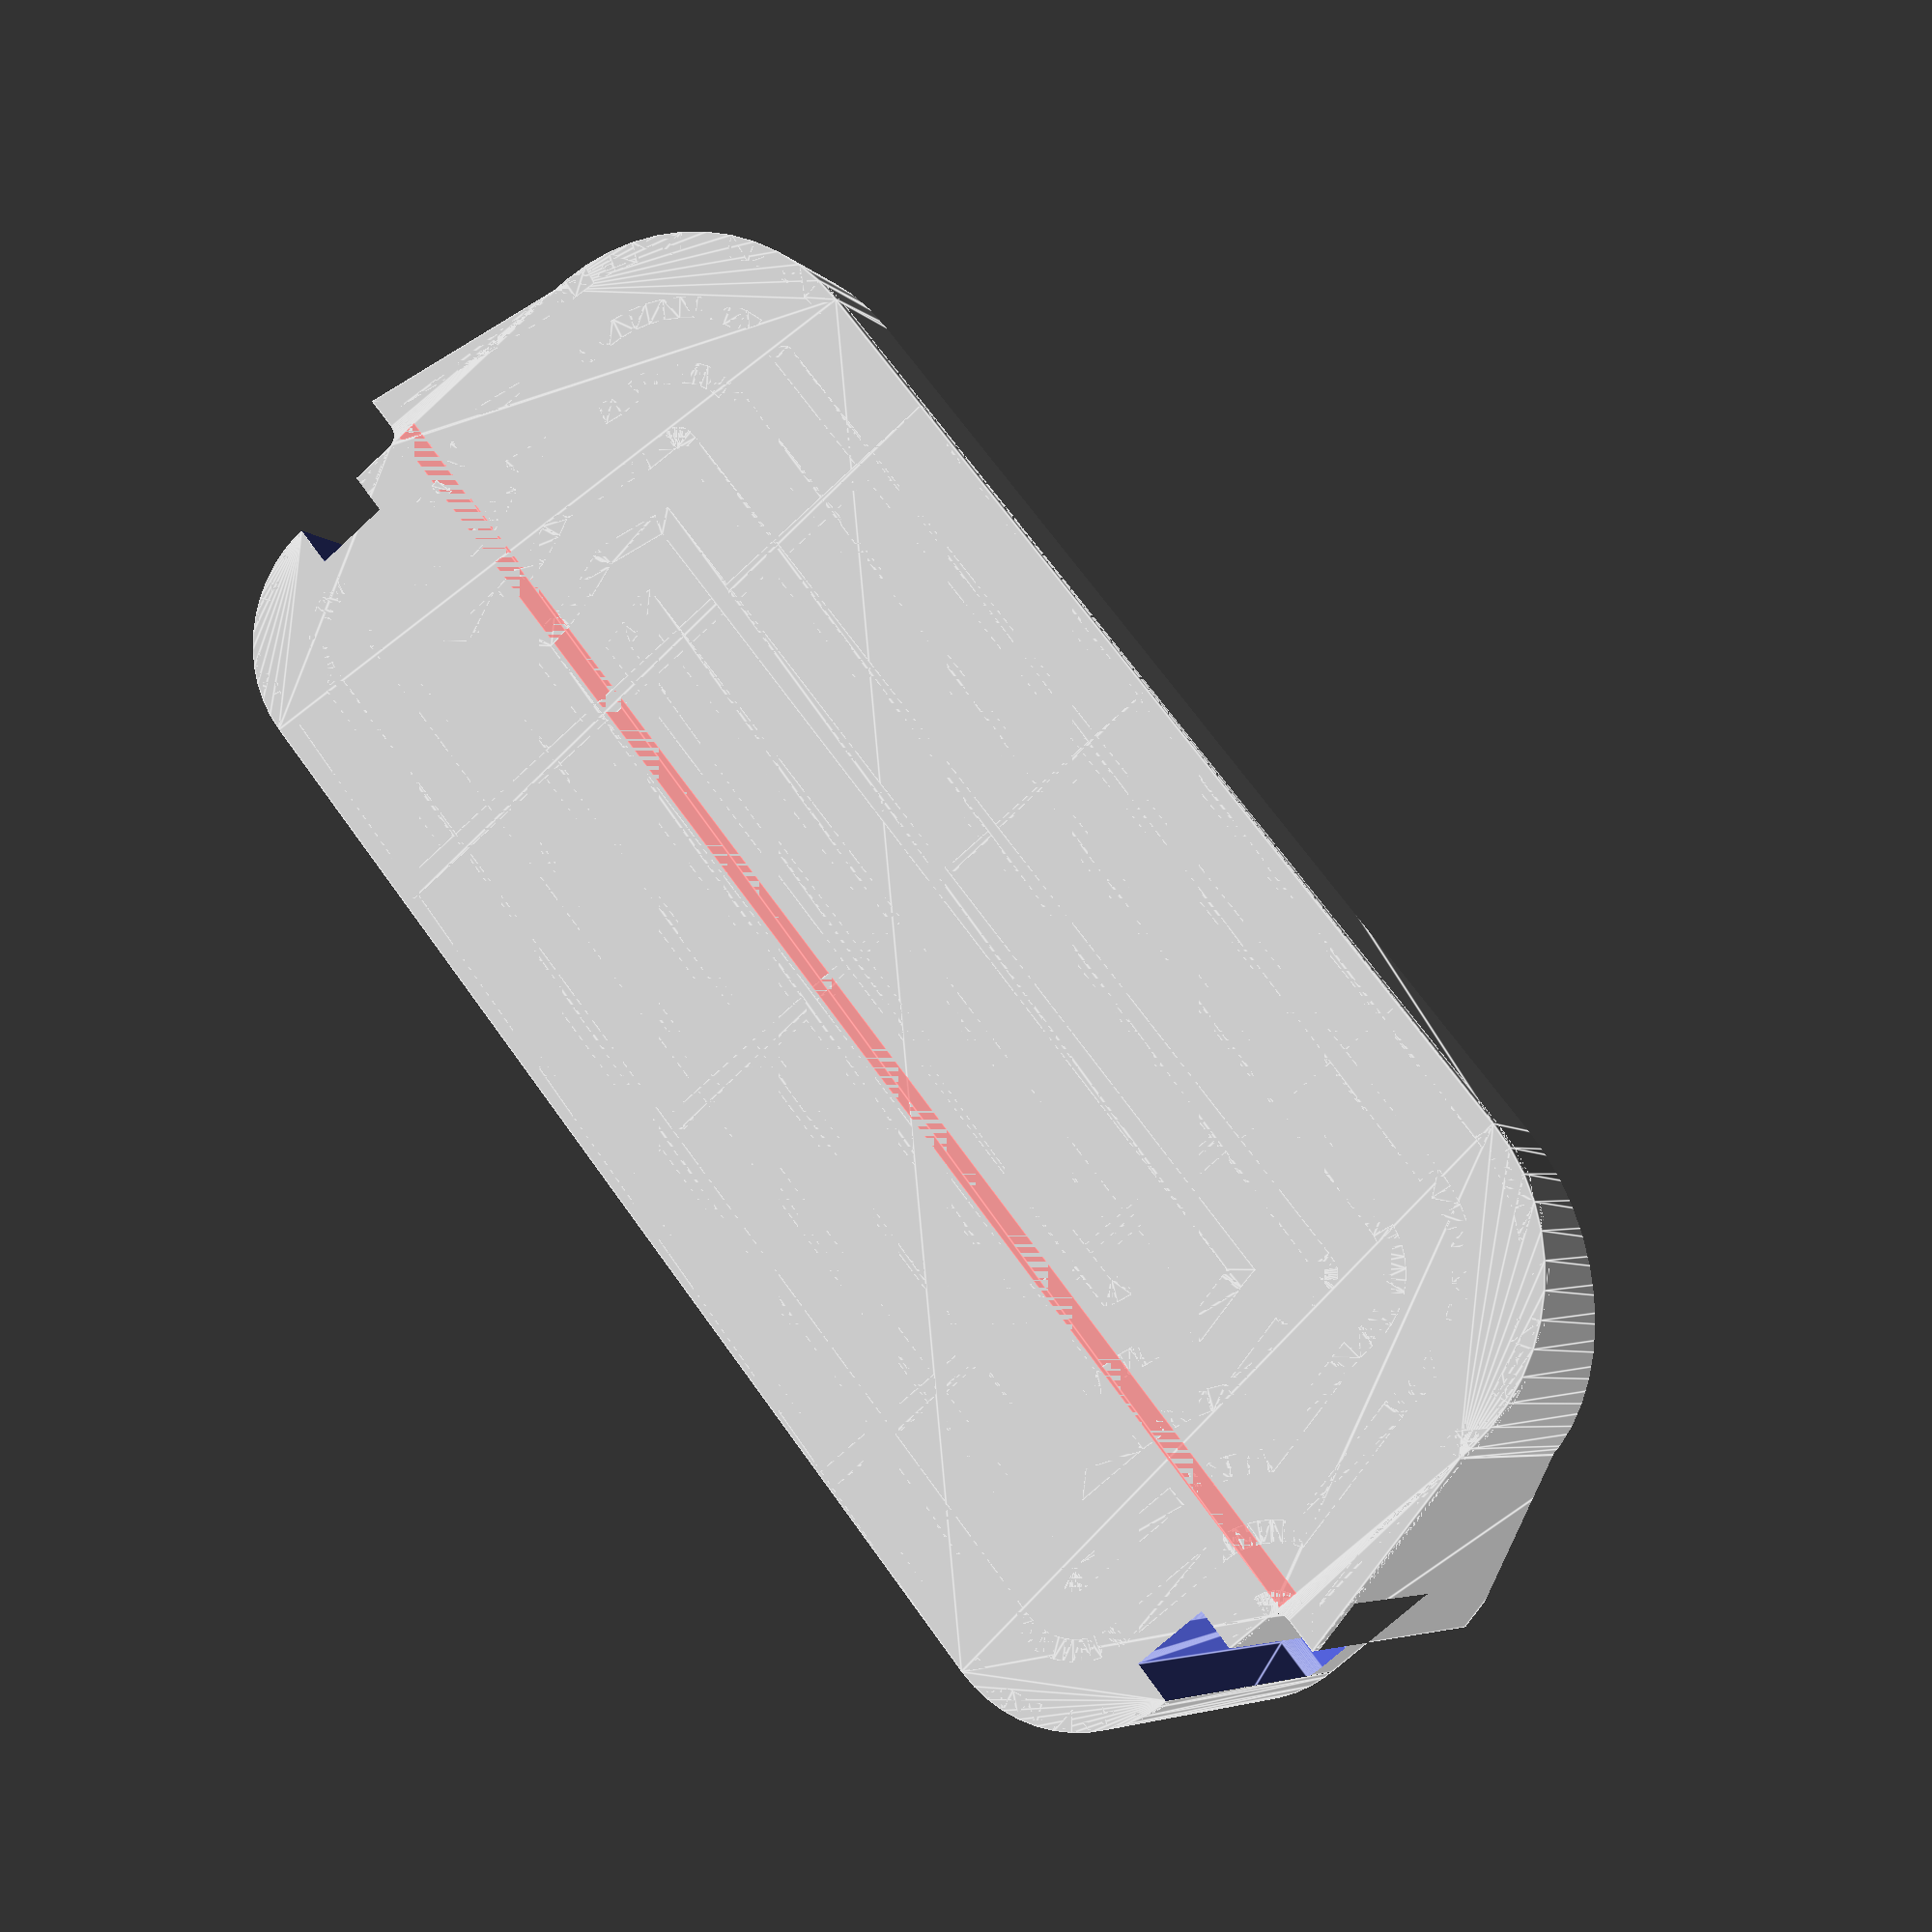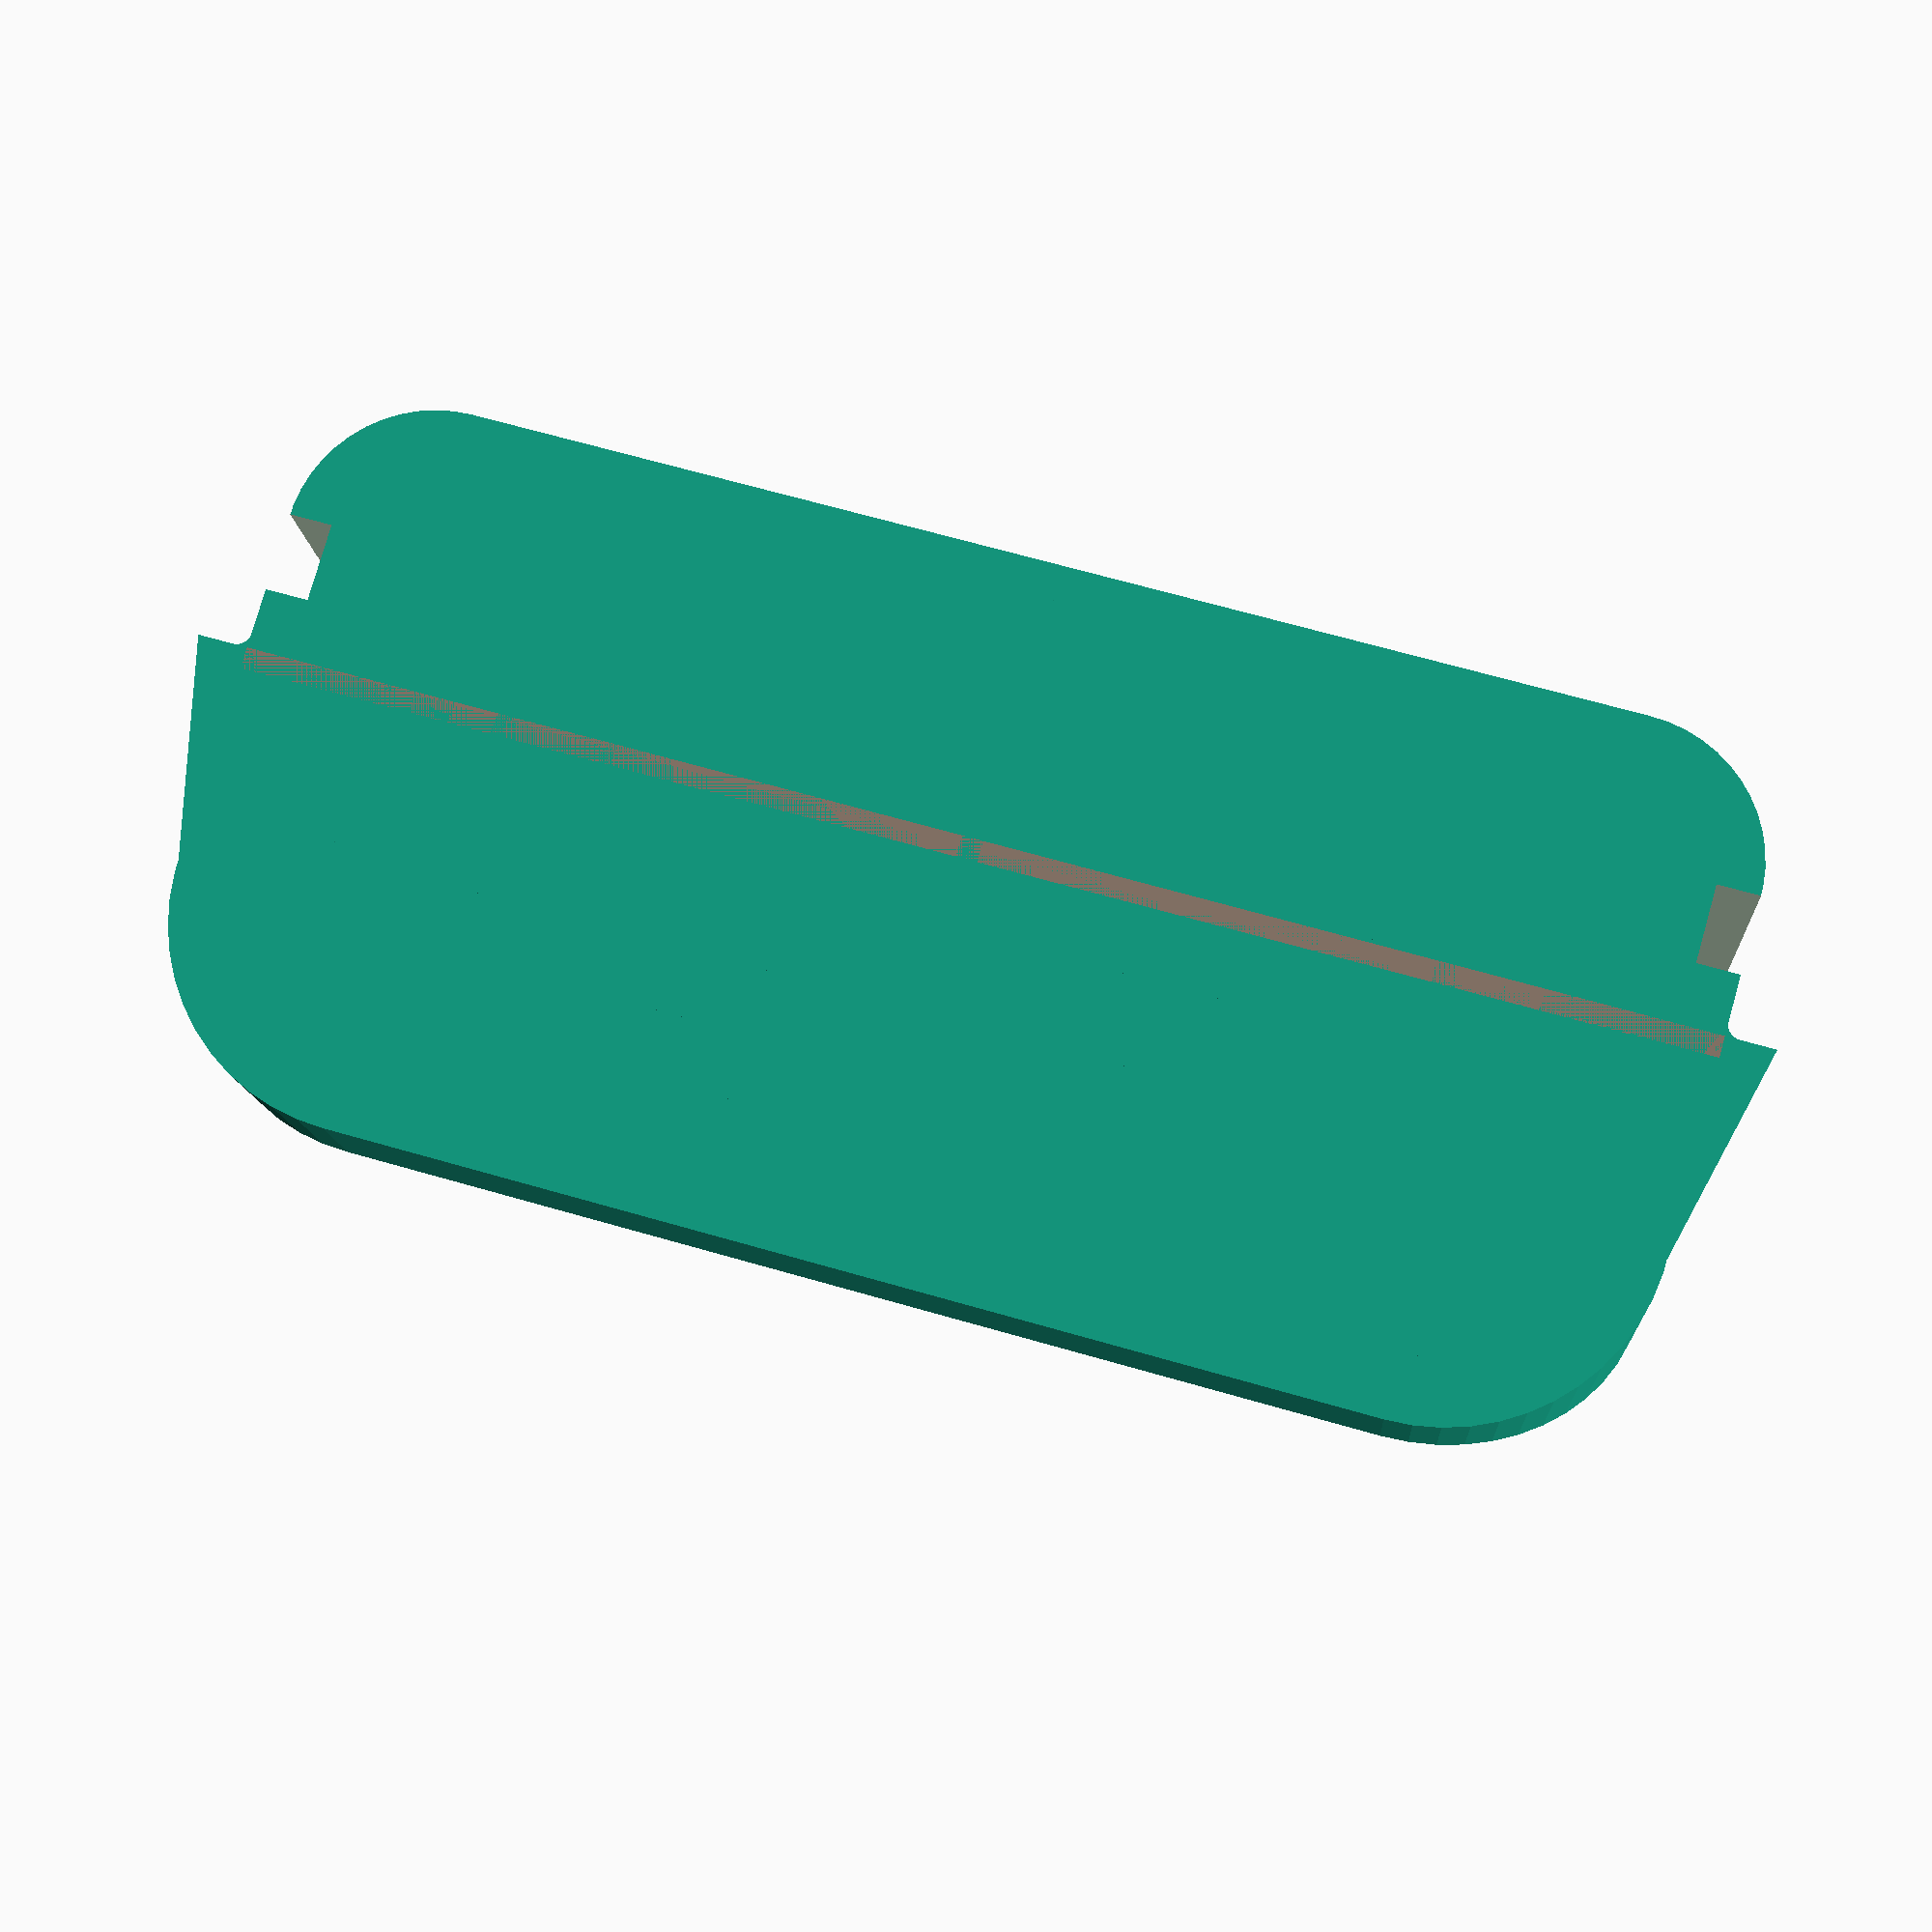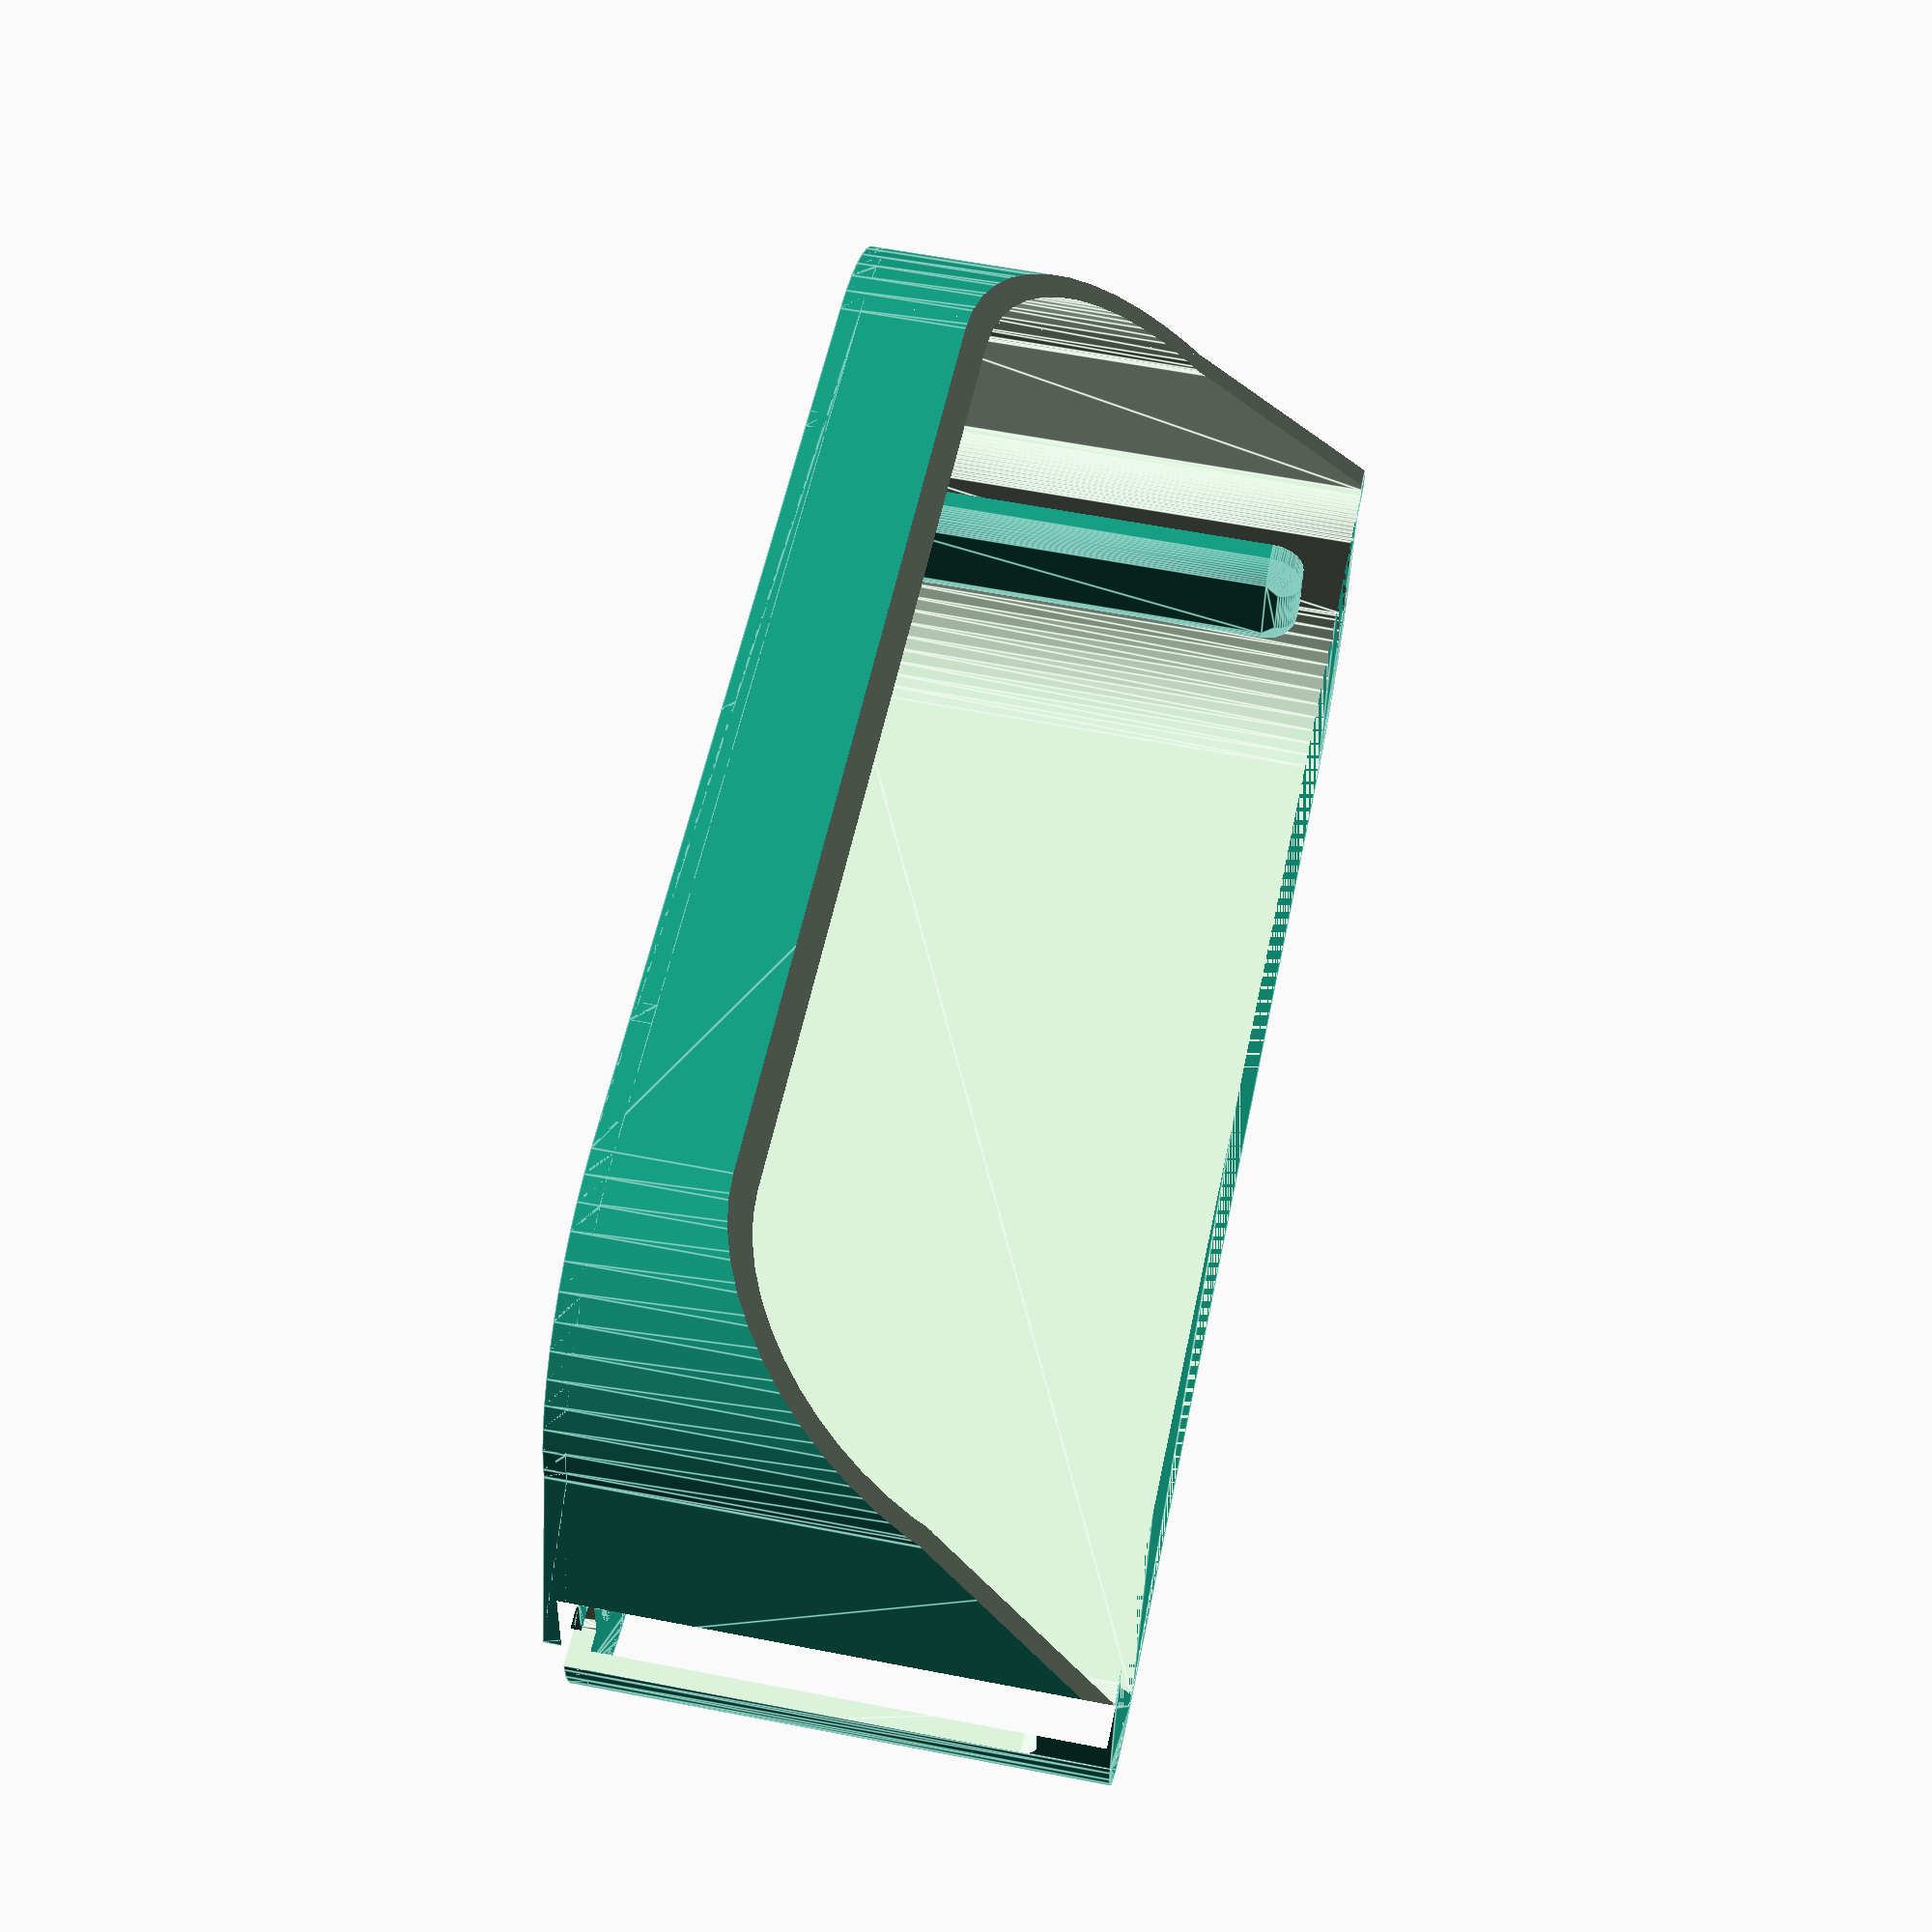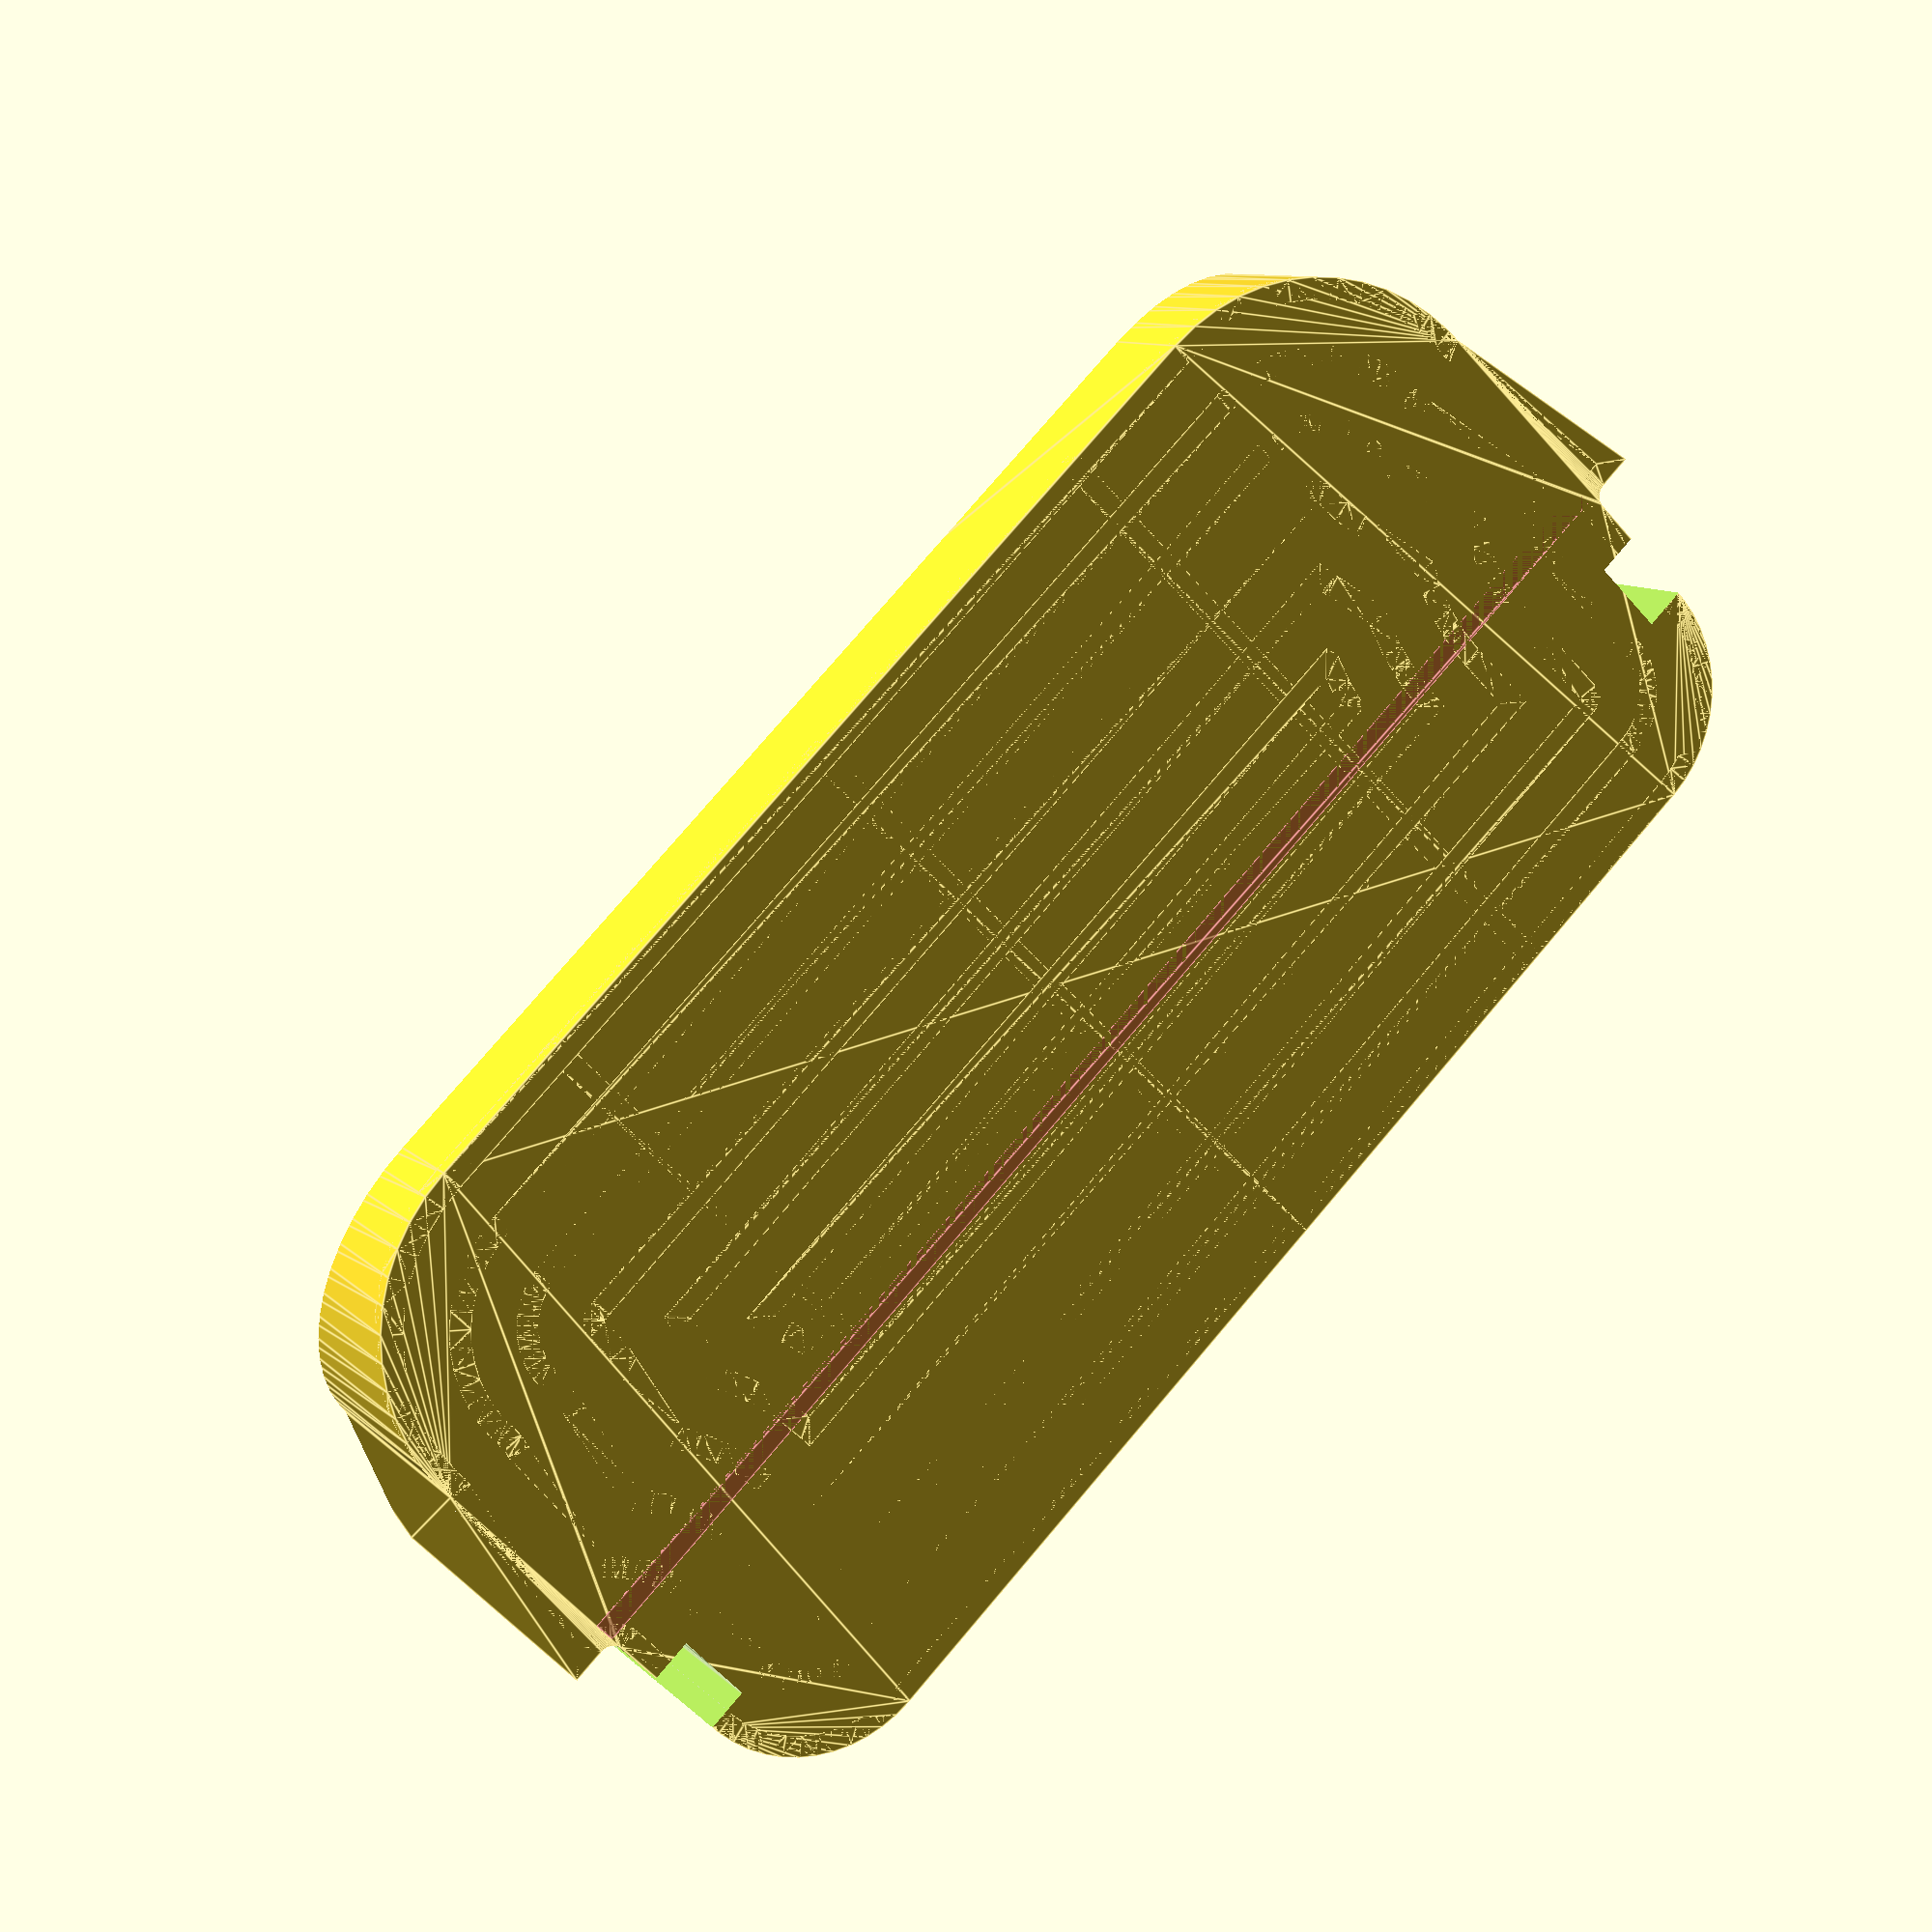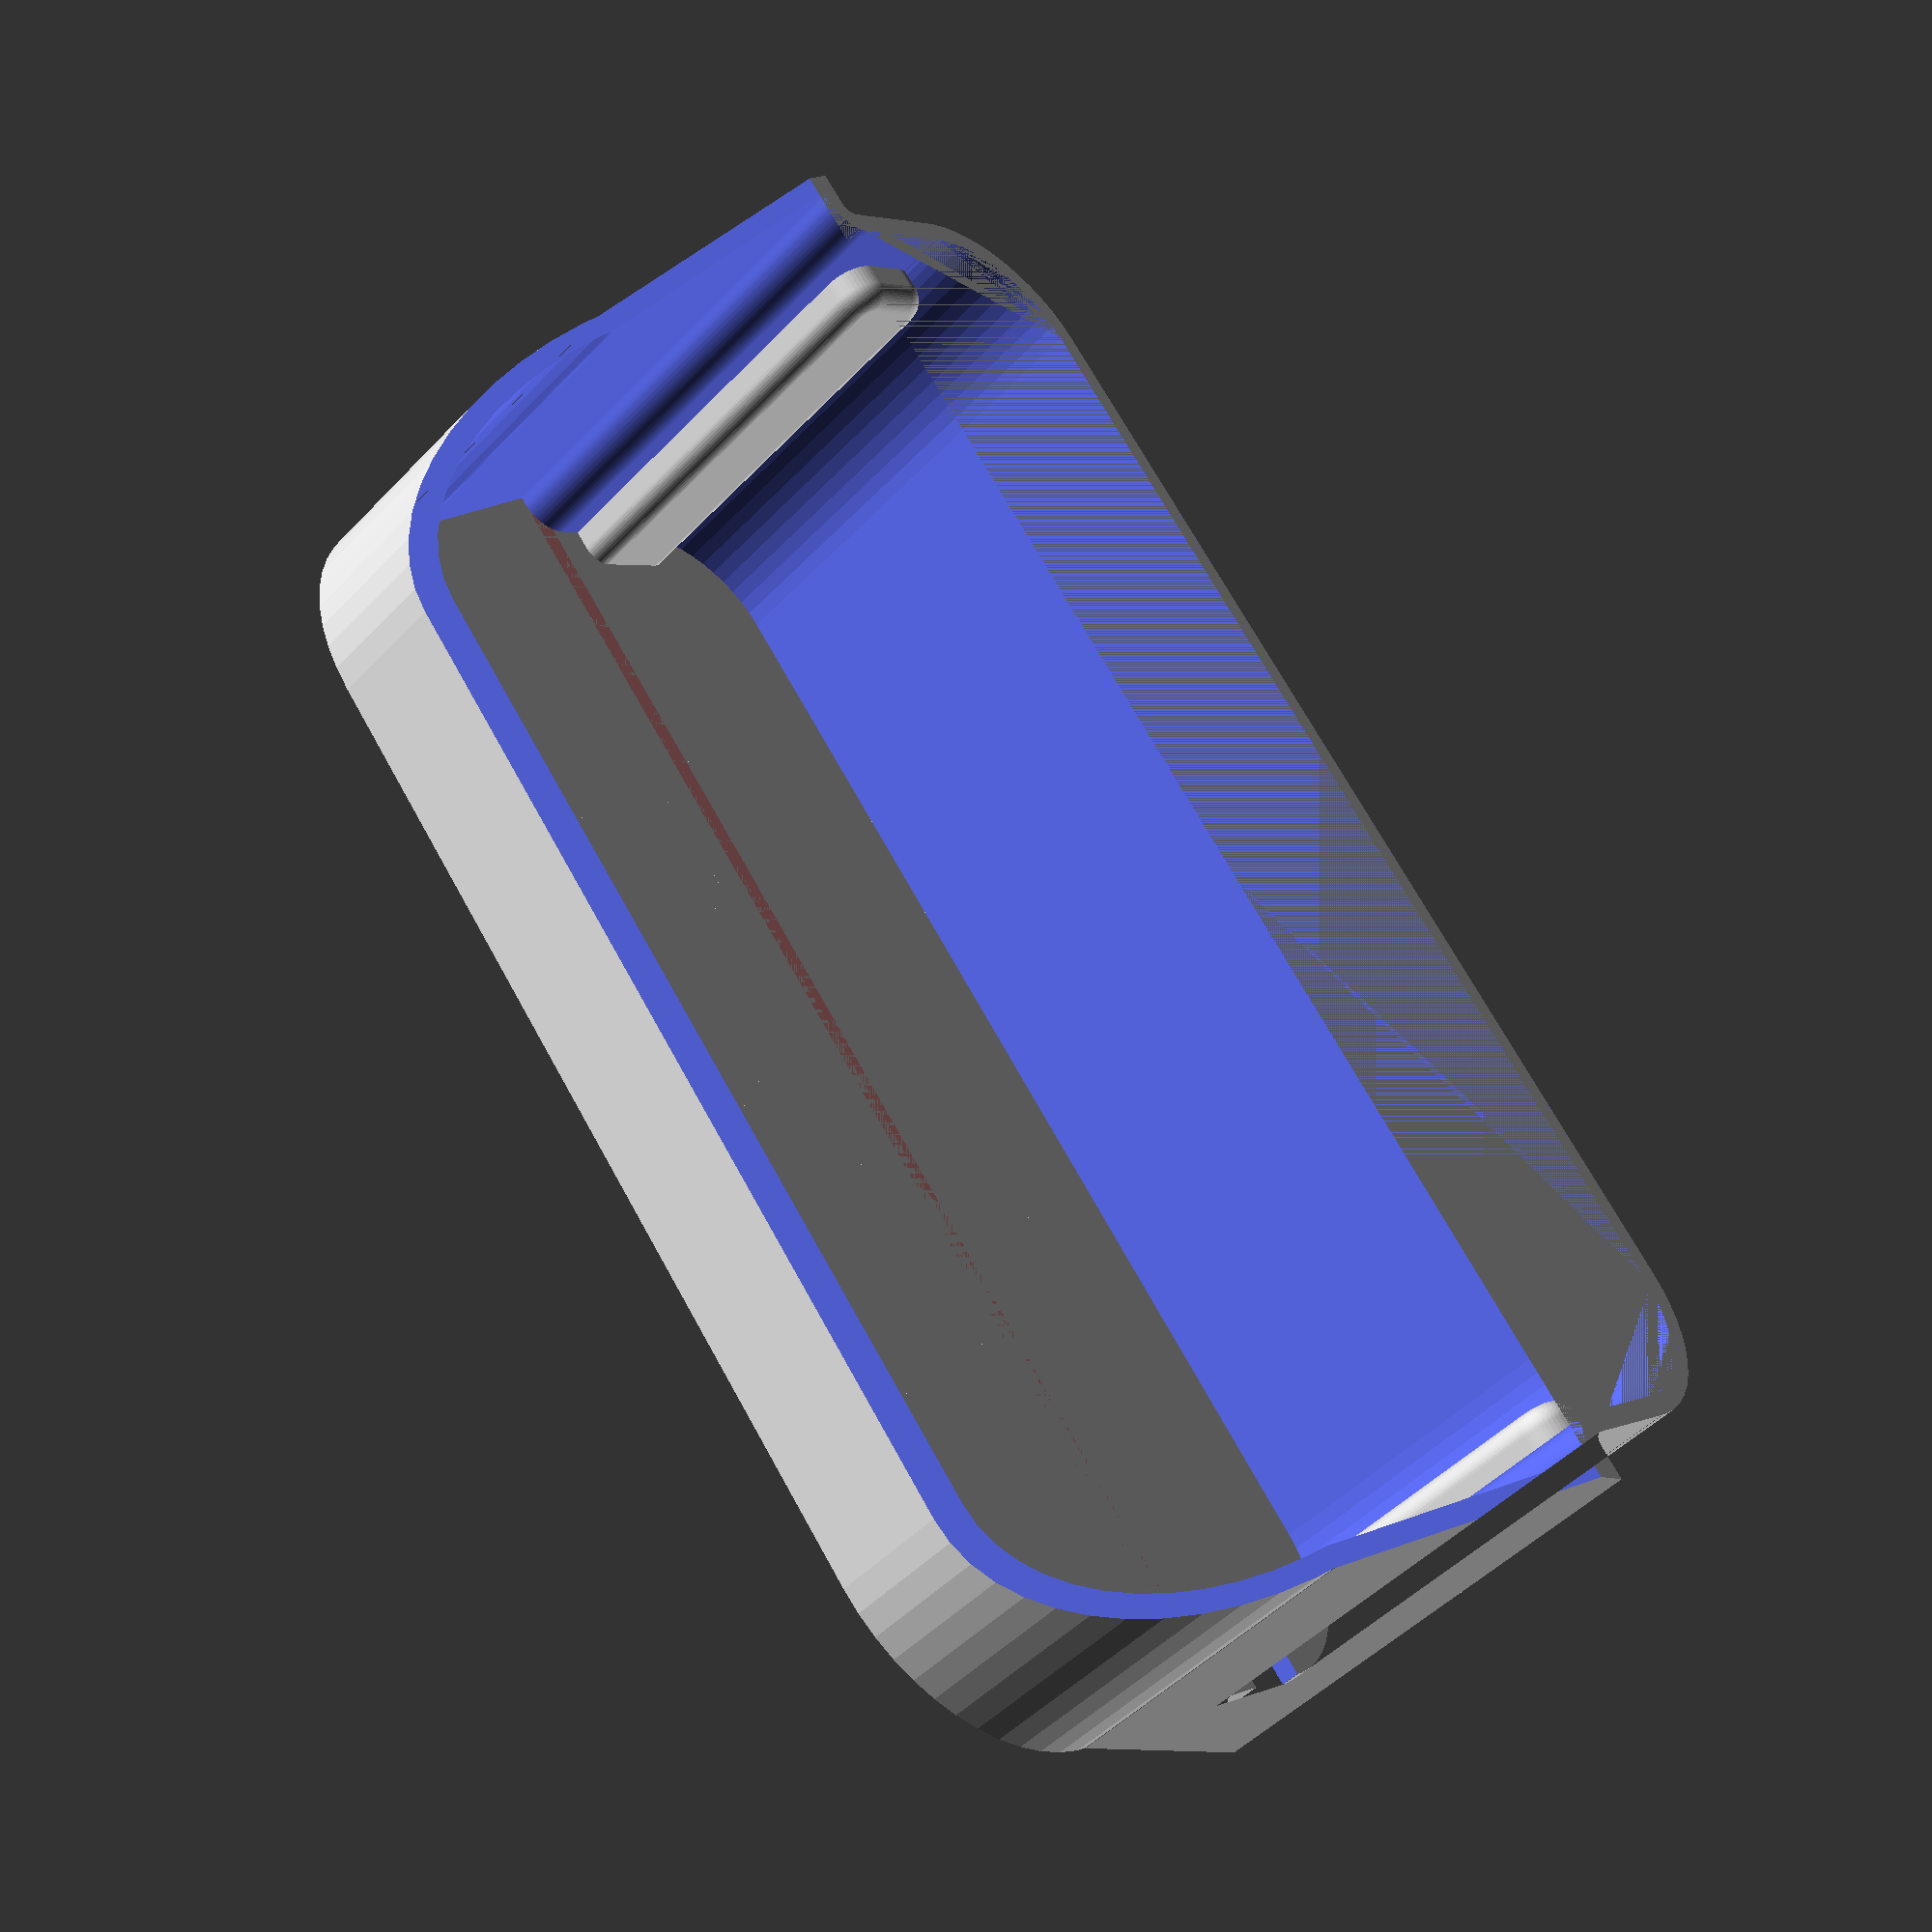
<openscad>

$fn=50;

difference() {
kuehlschrankhalter() ;
    
    translate([44,-125,44+30])
    rotate([0,45,0])
    cube([150,250,100]);
    
}

module kuehlschrankhalter() {
    r1 = 20;
    r2 = 2;
    r3 = 50-20;
    d = 120-20;
    h = 44+30;   // 4.4cm hoch
ss = 204+1;    // 20.4 cm seite bis seite
    b = 3;
    
    // indent
    is = 20; ie = 31;//   2cm -- 3.1 cm indent
    id = 6; // 6mm tief
   ih = 34+30; // 3.4 cm hoch
    ir = 2; // radius
    
    // vorsprung 3.8cm 0.7cm
    vd = 39.5;
    vd2 = 7;
    w = 3;
    
        //form(ss,r1,d,vd,vd2,r2,r3); 
        
    difference() {
      union() { 
         // bottom
          union() {
         linear_extrude(b)
          polygon([[0,-w/2],[0,w/2],[d,w/2],[d,-w/2]]);
                   linear_extrude(b)
          polygon([[0,ss/4-w/2],[0,ss/4+w/2],[d,ss/4+w/2],[d,ss/4-w/2]]);
                             linear_extrude(b)
          polygon([[0,-ss/4-w/2],[0,-ss/4+w/2],[d,-ss/4+w/2],[d,-ss/4-w/2]]);
              #    linear_extrude(b)
          polygon([[vd,-ss/2],[vd,ss/2],[vd+w,ss/2],[vd+w,-ss/2]]);
                  linear_extrude(b)        union() {
        mirror([0,1,0]) 
            form(ss,r1,d,vd,vd2,r2,r3);
        form(ss,r1,d,vd,vd2,r2,r3);   
        } 
for(i = [0:15])  {
        linear_extrude(b)
          difference() {
              offset (r=-9*i)
        union() {
        mirror([0,1,0]) 
            form(ss,r1,d,vd,vd2,r2,r3);
        form(ss,r1,d,vd,vd2,r2,r3);   
        } 
        offset(r=-9*i-w)
               union() {
        mirror([0,1,0]) 
            form(ss,r1,d,vd,vd2,r2,r3);
        form(ss,r1,d,vd,vd2,r2,r3);   
        } 
    }
}
    }
    

        
        
          // frame
    difference() {
        // outer frame
        linear_extrude(h)
        union() {
        mirror([0,1,0]) 
            form(ss,r1,d,vd,vd2,r2,r3);
        form(ss,r1,d,vd,vd2,r2,r3);   
        }
        // removed center
        linear_extrude(h)
        offset(r=-w)
        union() {
        mirror([0,1,0]) 
            form(ss,r1,d,vd,vd2,r2,r3);
        form(ss,r1,d,vd,vd2,r2,r3);   
        }
    }
    // close slots
    intersection() {
      // outer frame
        linear_extrude(h)
        union() {
        mirror([0,1,0]) 
            form(ss,r1,d,vd,vd2,r2,r3);
        form(ss,r1,d,vd,vd2,r2,r3);   
        }
        minkowski() {
            union() {
                // cut slots
     slot(is,ir,ss,ie,id,ih);
        mirror([0,1,0])
        slot(is,ir,ss,ie,id,ih);
            }
            sphere(w);
        }
    }
    
    
}
    // cut slots
     slot(is,ir,ss,ie,id,ih);
        mirror([0,1,0])
        slot(is,ir,ss,ie,id,ih);
}
}
  // minkowski() {
    //scale([4.4-4,20.4-4,4.4-1]) cube(1);
//}

module slot(is,ir,ss,ie,id,ih) {
     translate([is+ir,-ss/2,-ir]) minkowski() {
cube([ie-is-2*ir,id,ih]);
rotate([90,0,0])
cylinder(r=ir,h=10);
}
}
module form(ss,r1,d,vd,vd2,r2,r3) {
    
       translate([r1,-ss/2+r1,0])
    circle(r=r1);
    
   scale([1,-1,1]) square([vd,ss/2-r1]);
    
    translate([r1,0,0])
    scale([1,-1,1]) square([vd-r1,ss/2]);
    
    polygon([[vd,0],[d-r3,0],[d-r3,-ss/2],[vd,-ss/2-vd2]]);
 //  translate([vd,-ss/2-vd2,0]) square([d-vd-r3,vd2]);
    translate([d-r3,-ss/2+r3,0])
    circle(r=r3);
    polygon([[d-r3,0],[d,0],[d,-ss/2+r3],[d-r3,-ss/2]]);
    

   translate([vd-r2,-ss/2-r2,0])
    difference() {
    square([r2,r2]);
    circle(r=r2);
    }  
    }
</openscad>
<views>
elev=5.2 azim=218.5 roll=201.0 proj=p view=edges
elev=192.3 azim=254.1 roll=356.6 proj=p view=wireframe
elev=300.9 azim=275.1 roll=281.4 proj=p view=edges
elev=350.9 azim=315.2 roll=156.7 proj=p view=edges
elev=228.3 azim=320.2 roll=221.0 proj=p view=wireframe
</views>
